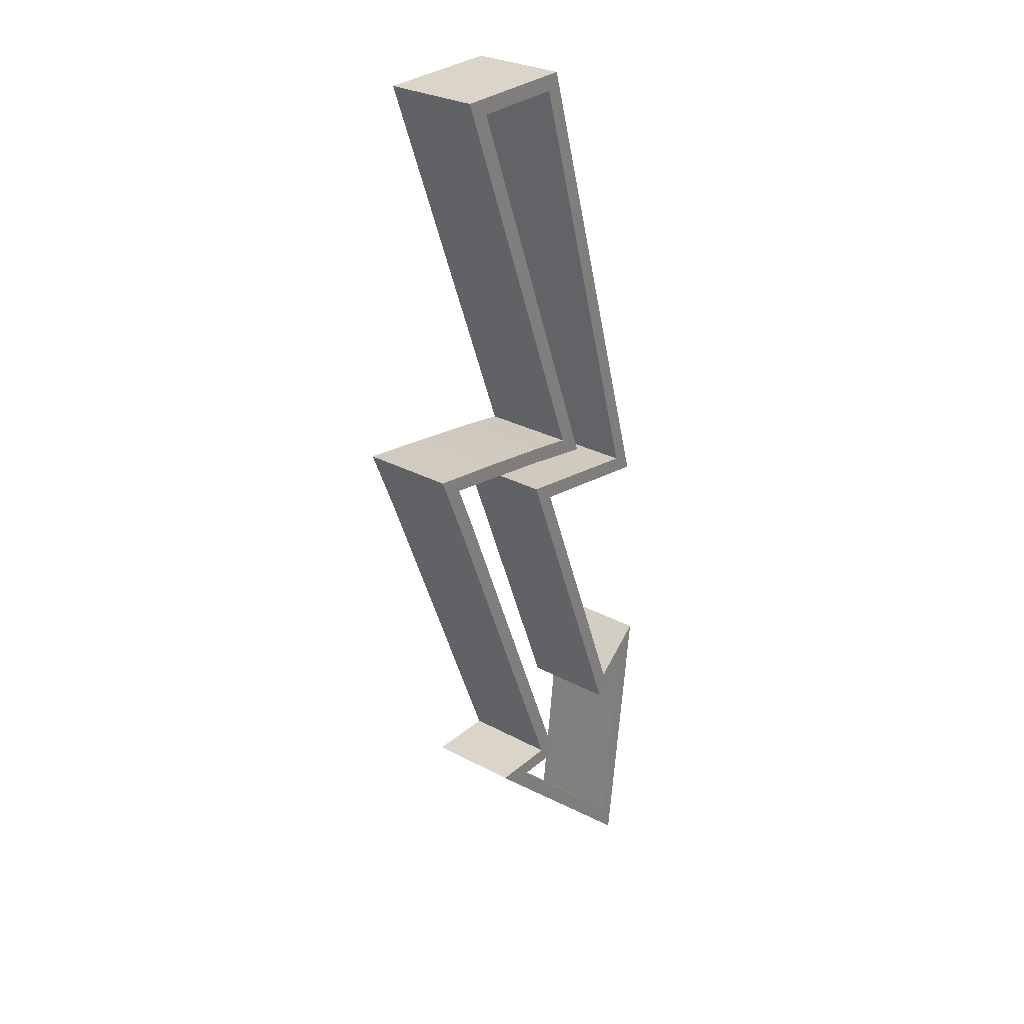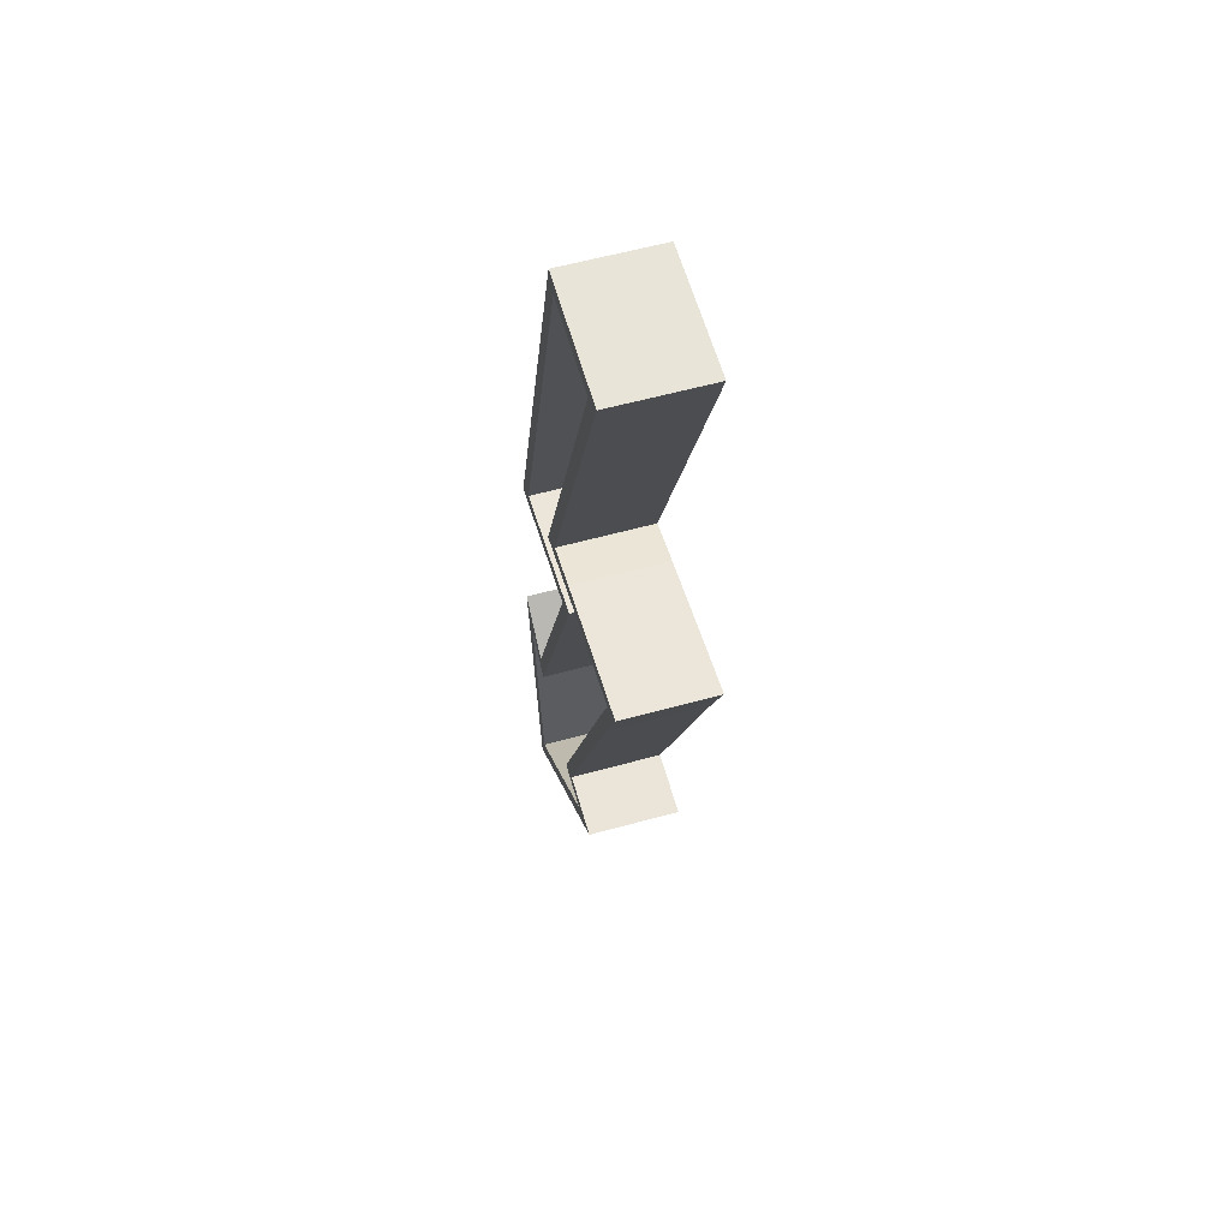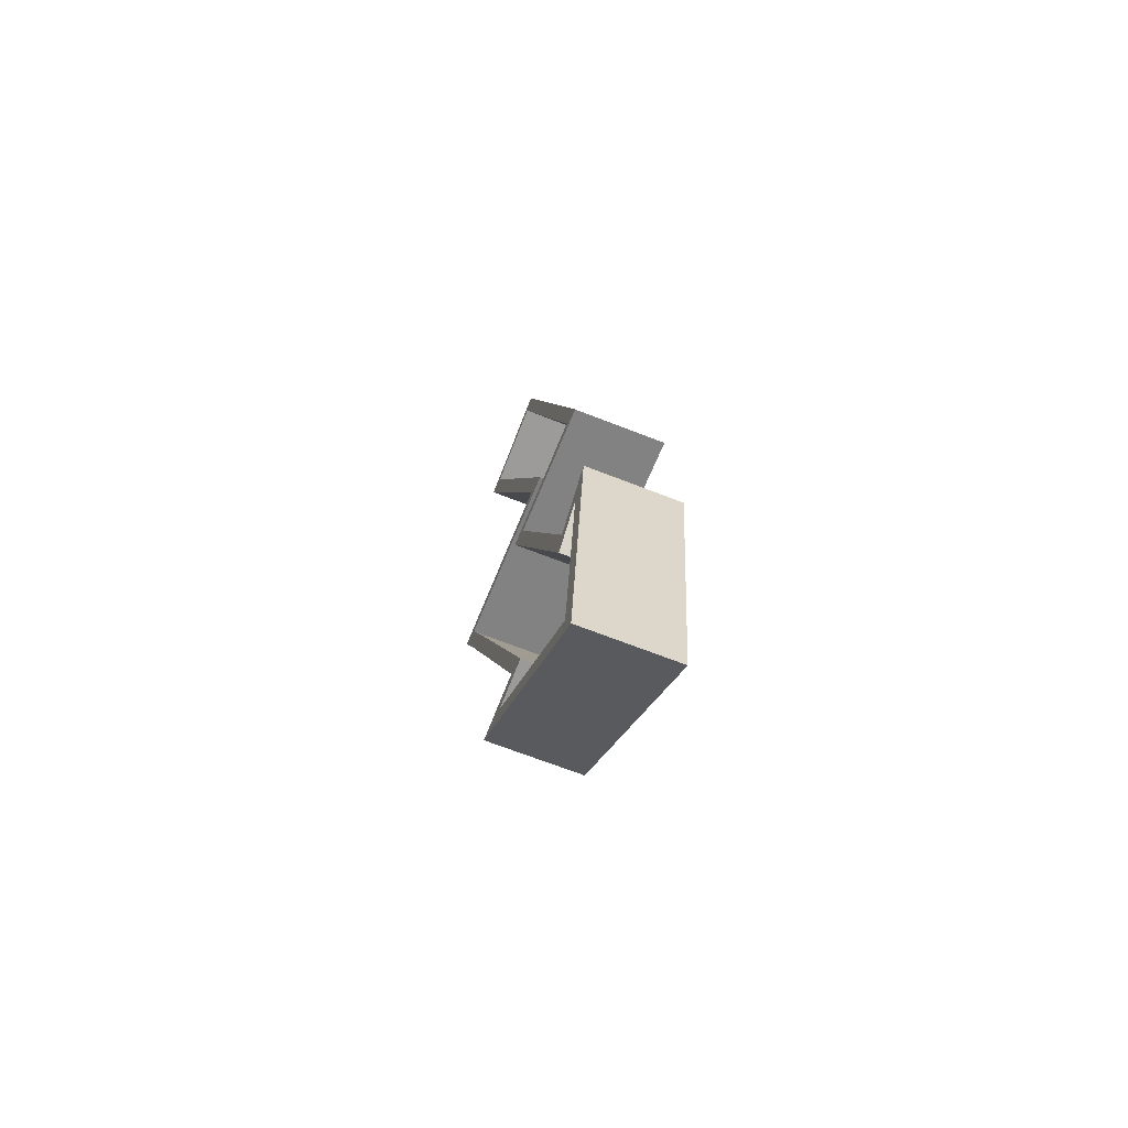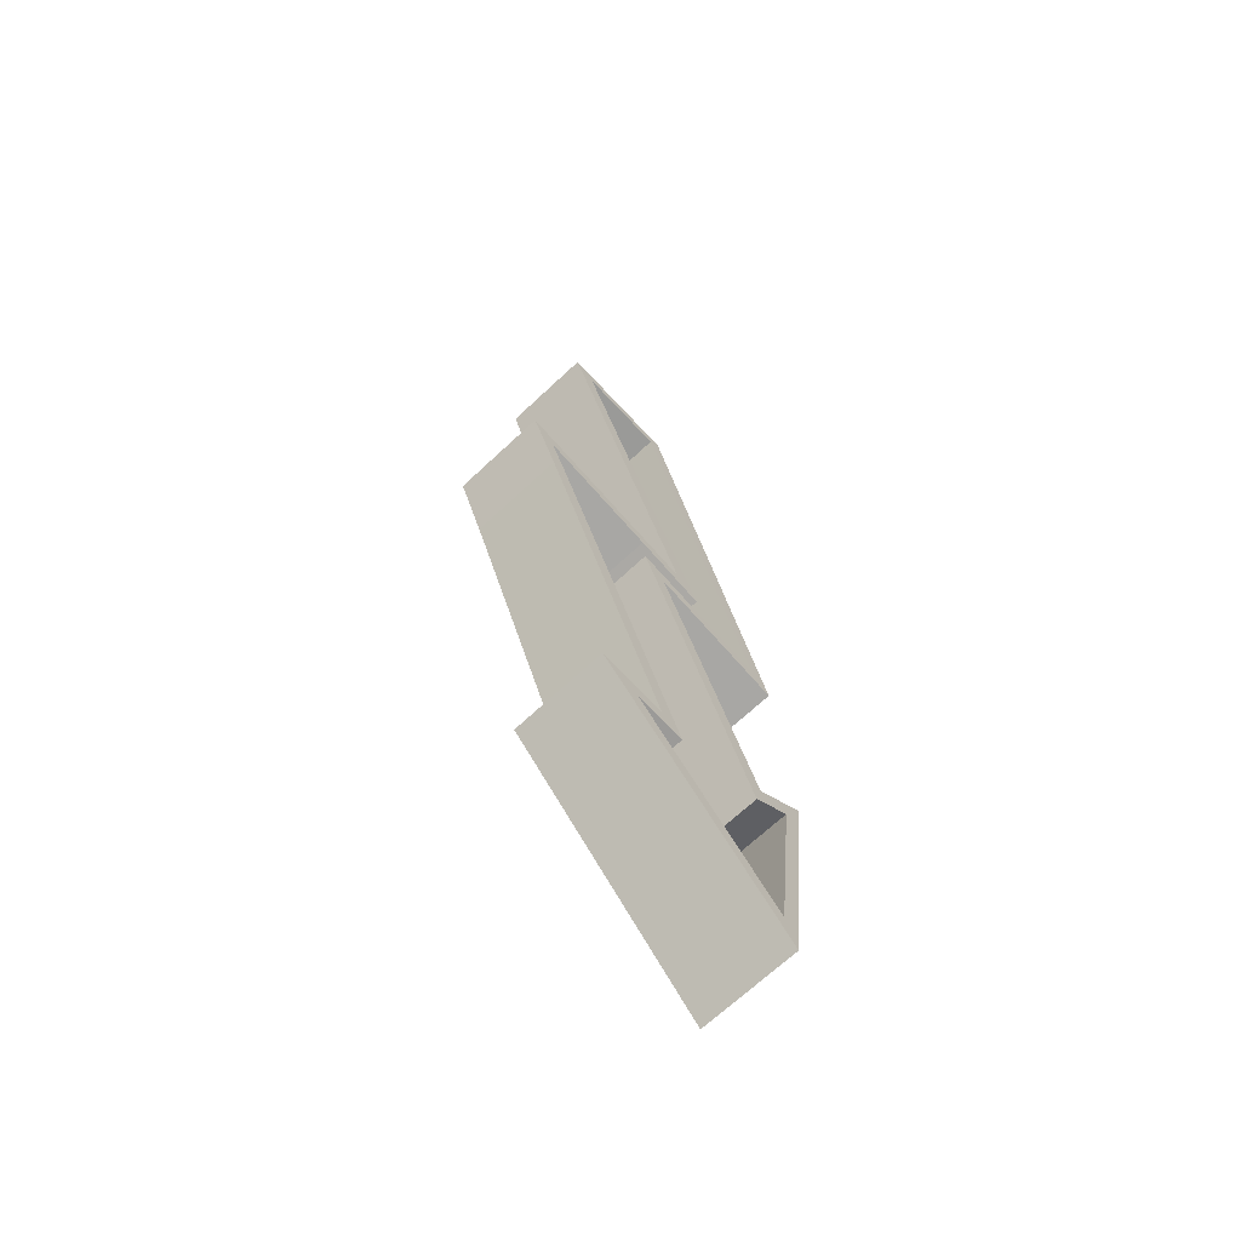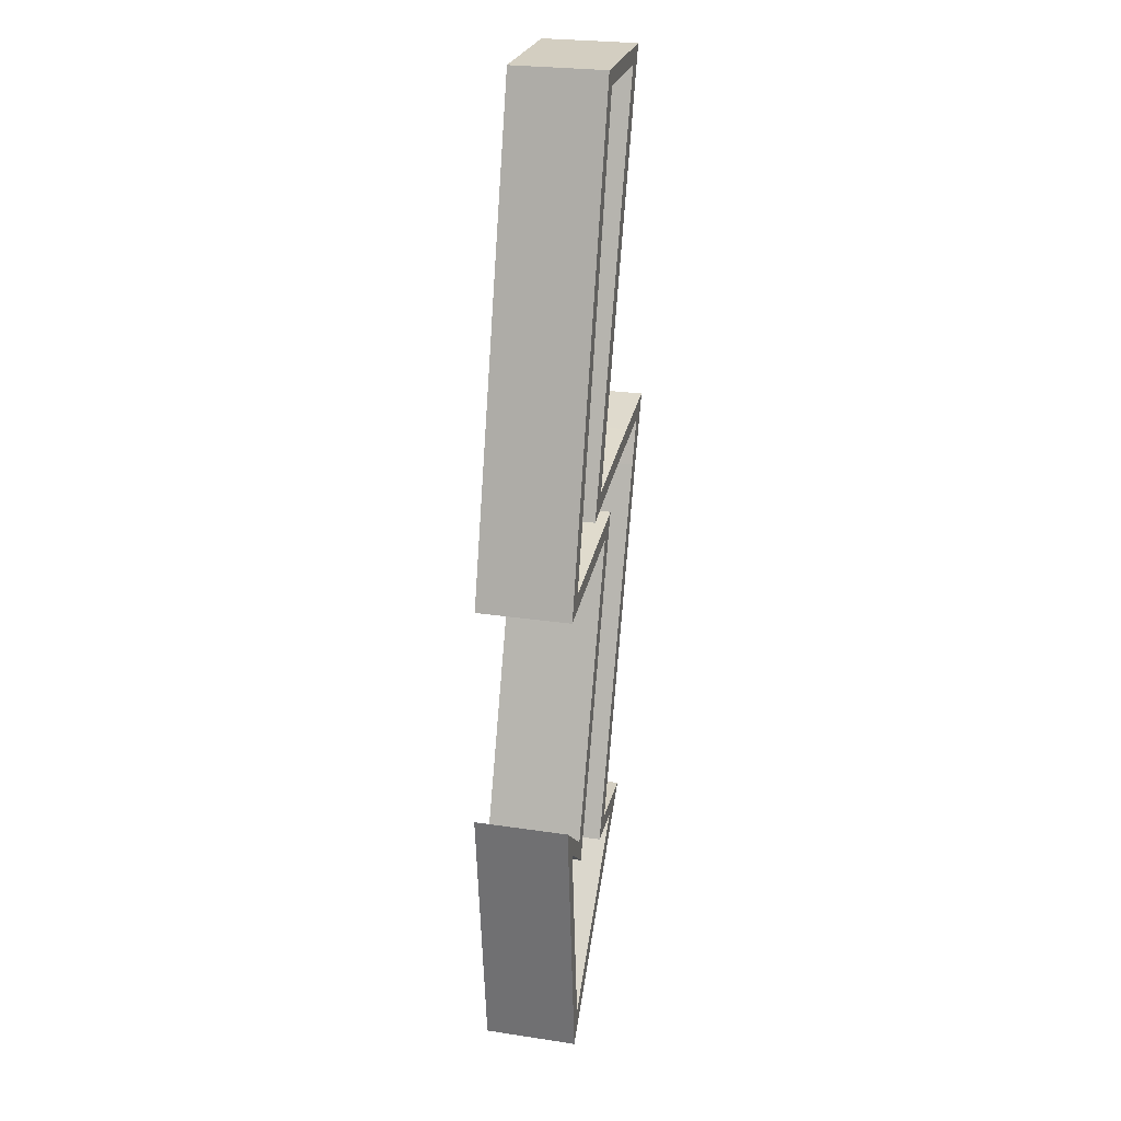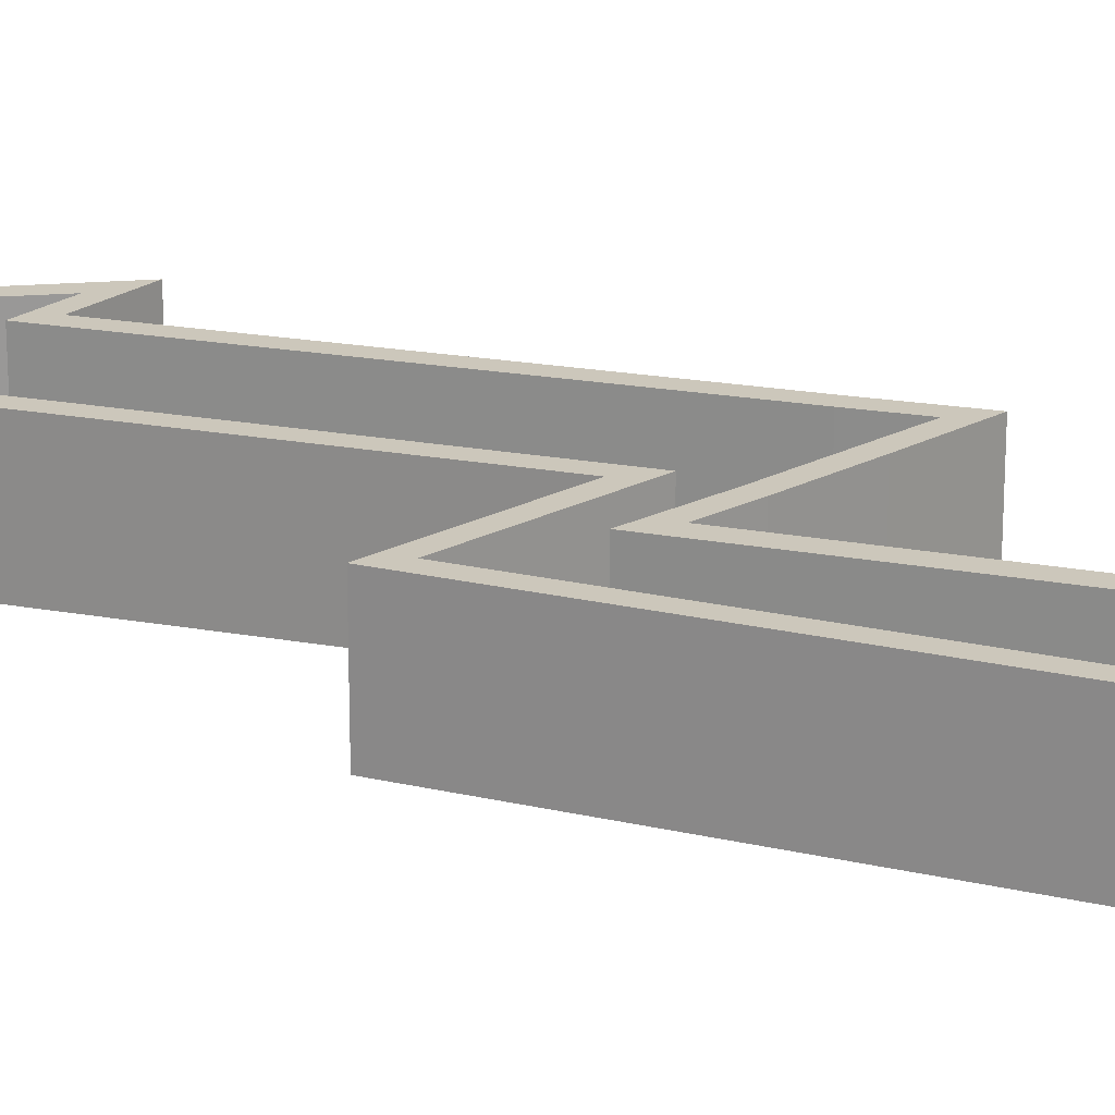
<metadata>
{"format":"obj","ext":"obj","renderer":"f3d","projection":"perspective","resolution":1024,"background":"white","views":[{"elev":28.8,"azim":-51.1,"up":"+Y"},{"elev":59.2,"azim":-105.8,"up":"+Y"},{"elev":-68.9,"azim":68.7,"up":"+Y"},{"elev":-69.7,"azim":-47.1,"up":"+Y"},{"elev":25.9,"azim":103.4,"up":"+Y"},{"elev":21.7,"azim":128.6,"up":"+Z"}]}
</metadata>
<code>
o Arrow_42
v 1.021 -2.03 -0.3711
v -0.3913 -2.543 -0.3711
v 1.021 -2.03 0.3711
v -0.3913 -2.543 0.3711
v 0.8285 -3.698 -0.3711
v 0.9234 -3.959 0.3711
v 0.7154 -2.282 0.3711
v 0.77 -2.076 -0.3711
v 0.01123 -2.54 -0.3711
v -0.1697 -2.418 0.3711
v -0.3003 0.5909 -0.3711
v -0.8771 0.6743 -0.3711
v -1.269 0.7311 0.3711
v -0.8771 0.6743 0.3711
v -0.3003 0.5909 0.3711
v -1.269 0.7311 -0.3711
v -1.126 0.3804 0.3711
v -1.126 0.3804 -0.3711
v -0.2756 0.3324 -0.3711
v -0.2756 0.3324 0.3711
v 0.2839 0.4892 -0.3711
v 0.2839 0.4892 0.3711
v 1.044 0.0161 -0.3711
v 1.044 0.0161 0.3711
v -0.9 3.684 -0.3711
v -0.9 3.684 0.3711
v -0.1558 3.695 -0.3711
v -0.1558 3.695 0.3711
v -0.1697 -2.418 -0.3711
v -0.7004 -2.422 -0.3711
v 0.77 -2.076 0.3711
v 1.179 -1.738 0.3711
v 0.9234 -3.959 -0.3711
v -1.241 0.3344 0.3711
v -1.463 0.8768 0.3711
v 0.8285 -3.698 0.3711
v -0.7004 -2.422 0.3711
v 1.179 -1.738 -0.3711
v 0.7154 -2.282 -0.3711
v 0.01123 -2.54 0.3711
v -0.2802 0.7134 -0.3711
v -0.8615 0.7974 -0.3711
v -0.8615 0.7974 0.3711
v -0.2802 0.7134 0.3711
v -1.463 0.8768 -0.3711
v -1.241 0.3344 -0.3711
v -0.08489 0.1795 -0.3711
v -0.08489 0.1795 0.3711
v 0.8707 0.1665 -0.3711
v 0.8707 0.1665 0.3711
v 0.08182 0.6525 0.3711
v 0.08182 0.6525 -0.3711
v -1.085 3.806 -0.3711
v -0.06307 3.82 -0.3711
v -1.085 3.806 0.3711
v -0.06307 3.82 0.3711
f 29 30 37 10
f 32 6 33 38
f 6 37 30 33
f 20 50 49 19
f 19 39 7 20
f 39 1 3 7
f 38 8 31 32
f 46 34 35 45
f 41 42 43 44
f 42 45 35 43
f 3 1 5 36
f 36 5 2 4
f 48 47 23 24
f 4 2 9 40
f 9 18 17 40
f 31 8 47 48
f 18 16 13 17
f 13 16 12 14
f 29 10 34 46
f 12 11 15 14
f 15 11 21 22
f 22 21 25 26
f 41 44 51 52
f 26 25 27 28
f 56 54 53 55
f 50 28 27 49
f 52 51 55 53
f 24 23 54 56
f 9 2 30 29
f 7 3 32 31
f 2 5 33 30
f 17 13 35 34
f 3 36 6 32
f 36 4 37 6
f 5 1 38 33
f 1 39 8 38
f 4 40 10 37
f 11 12 42 41
f 13 14 43 35
f 14 15 44 43
f 12 16 45 42
f 18 9 29 46
f 39 19 47 8
f 20 7 31 48
f 40 17 34 10
f 16 18 46 45
f 19 49 23 47
f 50 20 48 24
f 15 22 51 44
f 21 11 41 52
f 27 25 53 54
f 26 28 56 55
f 25 21 52 53
f 49 27 54 23
f 28 50 24 56
f 22 26 55 51

</code>
